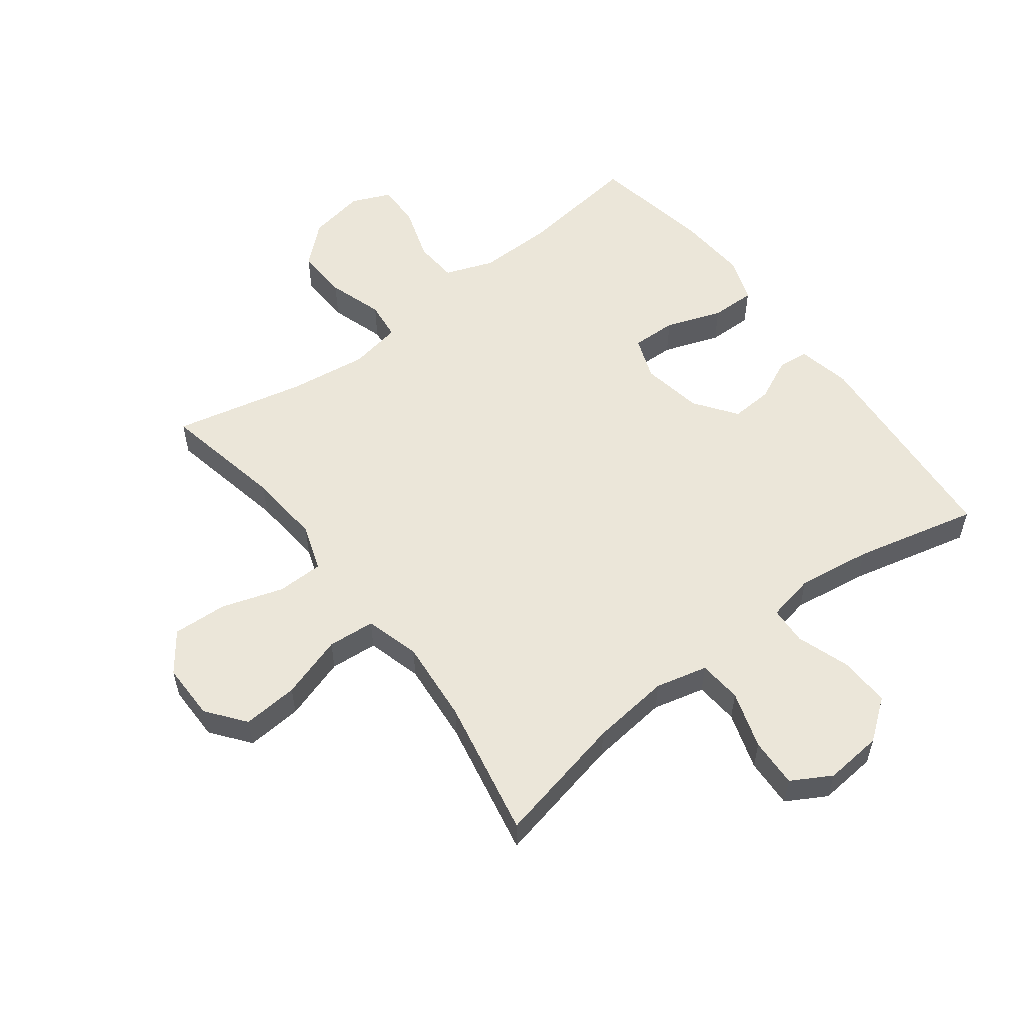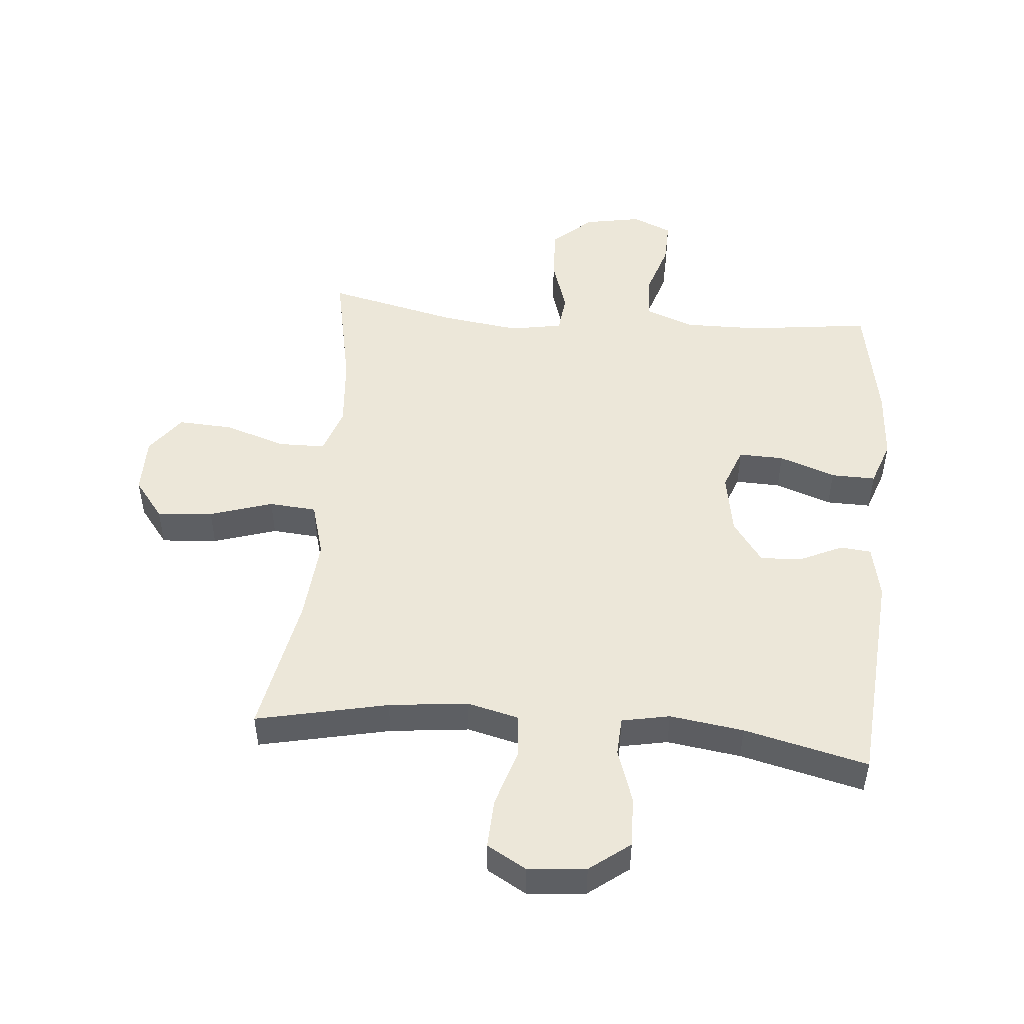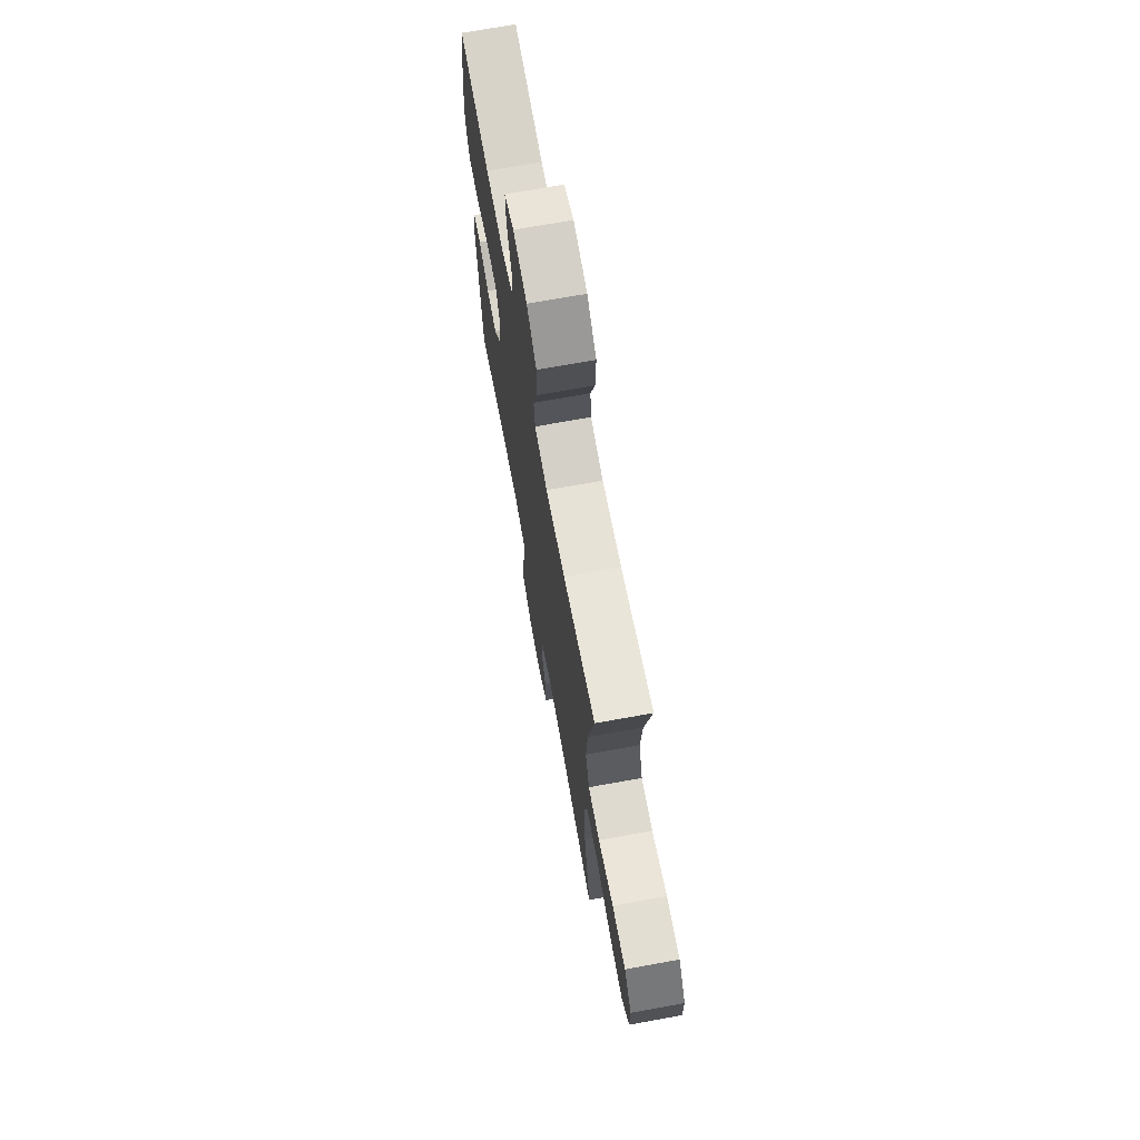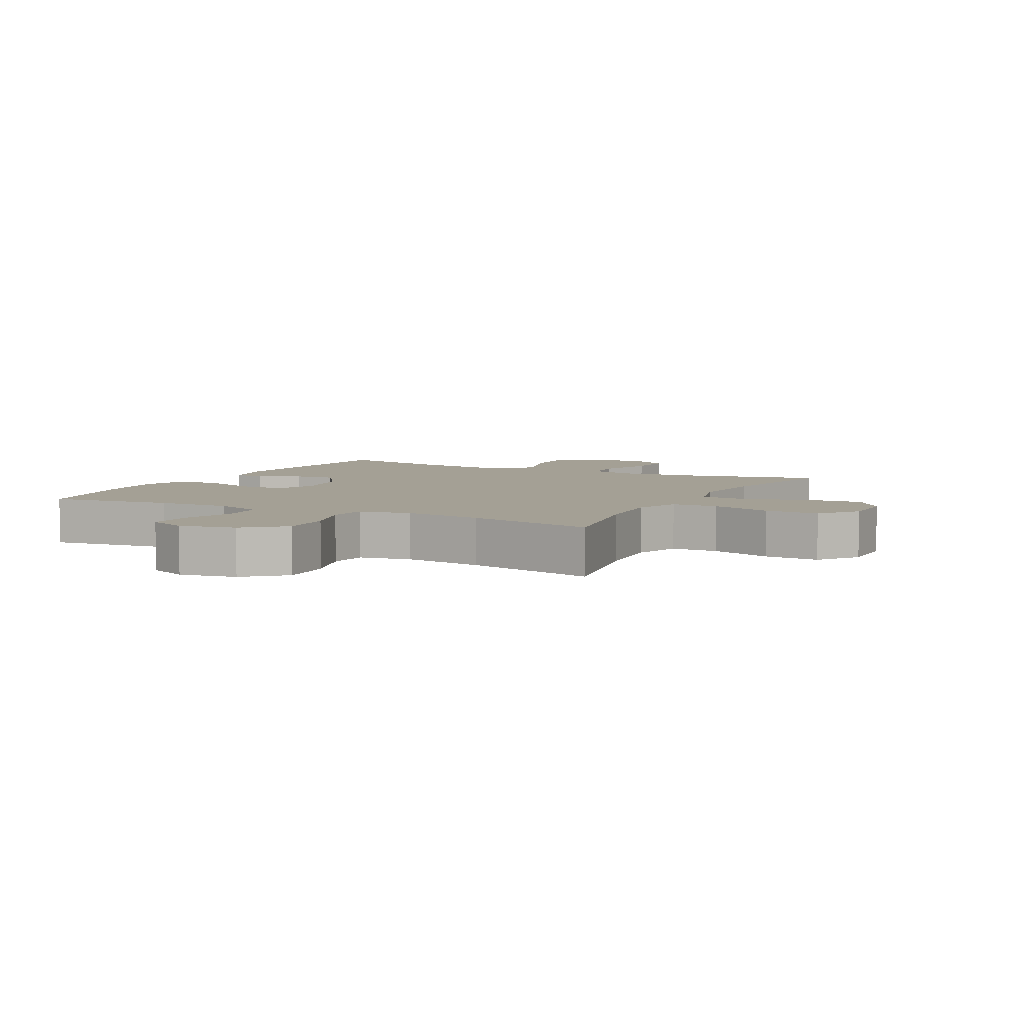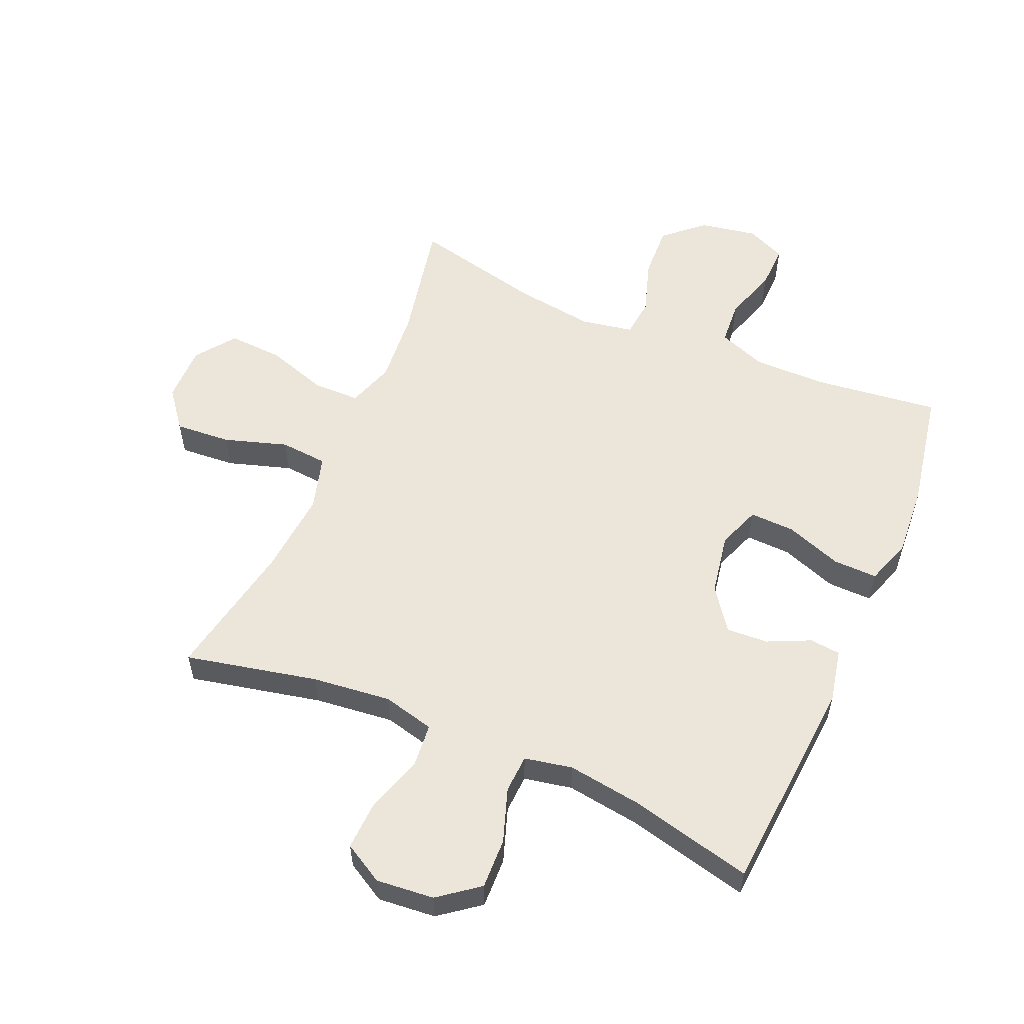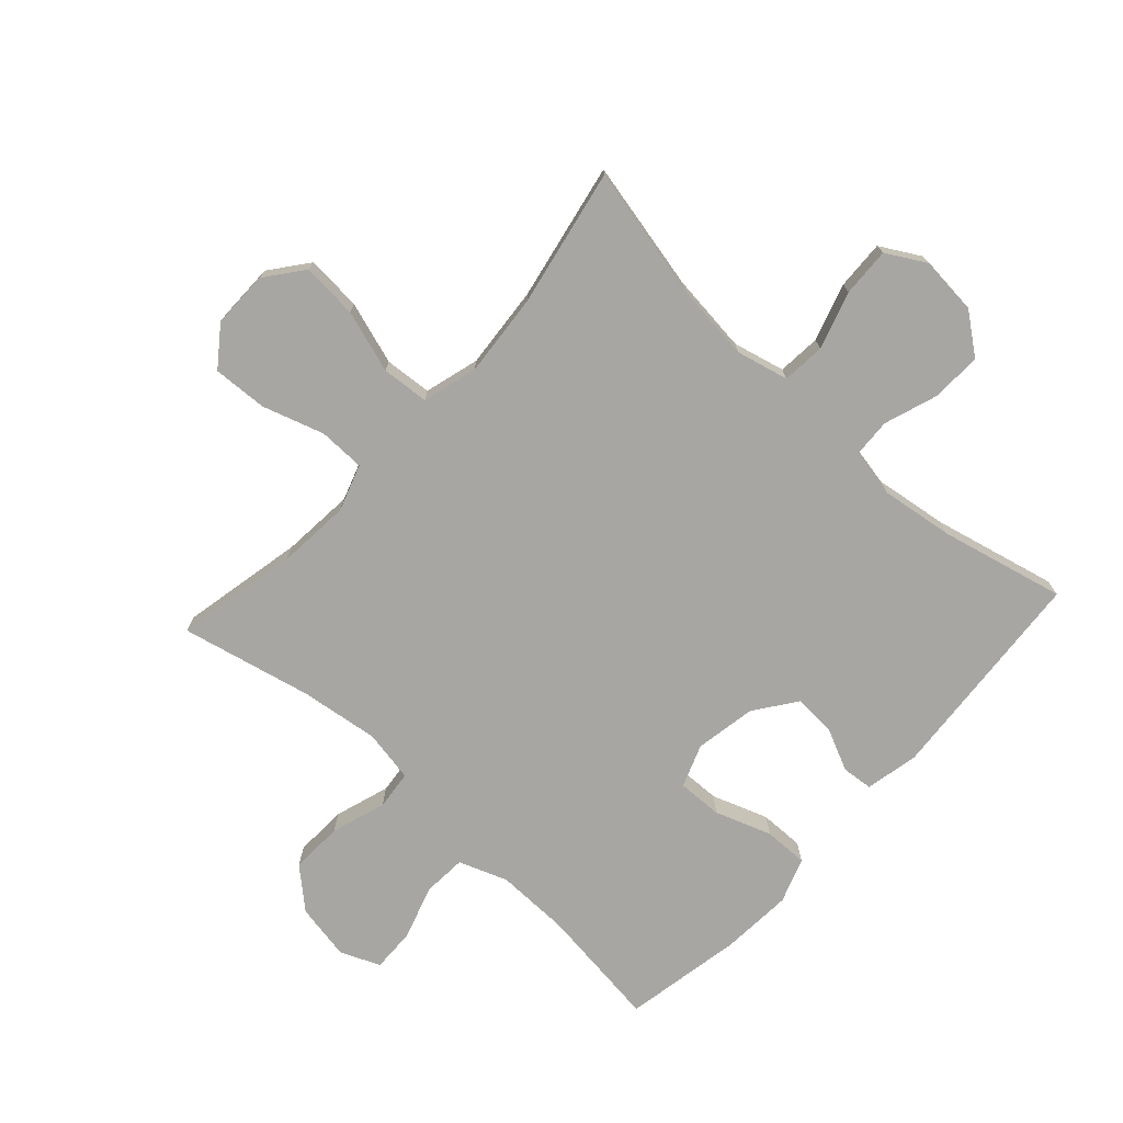
<metadata>
{"format":"obj","ext":"obj","renderer":"f3d","projection":"perspective","resolution":1024,"background":"white","views":[{"elev":56.0,"azim":142.8,"up":"+Y"},{"elev":49.8,"azim":-174.9,"up":"+Y"},{"elev":70.3,"azim":79.7,"up":"+Z"},{"elev":5.7,"azim":27.3,"up":"+Y"},{"elev":56.7,"azim":-156.7,"up":"+Y"},{"elev":-74.3,"azim":137.5,"up":"+Y"}]}
</metadata>
<code>
o path8810
v -0.3252 0.0375 -0.4597
v -0.2041 0.0375 -0.4426
v -0.1255 0.0375 -0.4581
v -0.1222 0.0375 -0.5209
v -0.1522 0.0375 -0.6091
v -0.1548 0.0375 -0.6916
v -0.08911 0.0375 -0.7418
v 0.005753 0.0375 -0.7506
v 0.07077 0.0375 -0.7135
v 0.06716 0.0375 -0.6328
v 0.03716 0.0375 -0.5385
v 0.04324 0.0375 -0.4676
v 0.1284 0.0375 -0.4467
v 0.2579 0.0375 -0.4613
v 0.4737 0.0375 -0.5081
v 0.429 0.0375 -0.2808
v 0.417 0.0375 -0.1444
v 0.4422 0.0375 -0.05462
v 0.5199 0.0375 -0.04823
v 0.6231 0.0375 -0.08088
v 0.7145 0.0375 -0.08787
v 0.7632 0.0375 -0.02528
v 0.7634 0.0375 0.06791
v 0.7155 0.0375 0.132
v 0.6262 0.0375 0.1273
v 0.5253 0.0375 0.09487
v 0.4489 0.0375 0.09588
v 0.4229 0.0375 0.1727
v 0.4329 0.0375 0.2925
v 0.4737 0.0375 0.4938
v 0.259 0.0375 0.4448
v 0.1301 0.0375 0.4274
v 0.0448 0.0375 0.4429
v 0.03782 0.0375 0.5063
v 0.06681 0.0375 0.5963
v 0.07029 0.0375 0.6825
v 0.006599 0.0375 0.739
v -0.08639 0.0375 0.7559
v -0.151 0.0375 0.7281
v -0.1489 0.0375 0.6564
v -0.1204 0.0375 0.5681
v -0.1252 0.0375 0.4968
v -0.2044 0.0375 0.4672
v -0.3256 0.0375 0.4687
v -0.528 0.0375 0.4938
v -0.5644 0.0375 0.2972
v -0.5723 0.0375 0.1806
v -0.5462 0.0375 0.107
v -0.4734 0.0375 0.1083
v -0.3813 0.0375 0.1412
v -0.3075 0.0375 0.1435
v -0.2813 0.0375 0.07377
v -0.299 0.0375 -0.02648
v -0.3487 0.0375 -0.09502
v -0.4173 0.0375 -0.09097
v -0.4866 0.0375 -0.05857
v -0.5373 0.0375 -0.06343
v -0.5557 0.0375 -0.1508
v -0.528 0.0375 -0.5081
v -0.3252 -0.0375 -0.4597
v -0.2041 -0.0375 -0.4426
v -0.1255 -0.0375 -0.4581
v -0.1222 -0.0375 -0.5209
v -0.1522 -0.0375 -0.6091
v -0.1548 -0.0375 -0.6916
v -0.08911 -0.0375 -0.7418
v 0.005753 -0.0375 -0.7506
v 0.07077 -0.0375 -0.7135
v 0.06716 -0.0375 -0.6328
v 0.03716 -0.0375 -0.5385
v 0.04324 -0.0375 -0.4676
v 0.1284 -0.0375 -0.4467
v 0.2579 -0.0375 -0.4613
v 0.4737 -0.0375 -0.5081
v 0.429 -0.0375 -0.2808
v 0.417 -0.0375 -0.1444
v 0.4422 -0.0375 -0.05462
v 0.5199 -0.0375 -0.04823
v 0.6231 -0.0375 -0.08088
v 0.7145 -0.0375 -0.08787
v 0.7632 -0.0375 -0.02528
v 0.7634 -0.0375 0.06791
v 0.7155 -0.0375 0.132
v 0.6262 -0.0375 0.1273
v 0.5253 -0.0375 0.09487
v 0.4489 -0.0375 0.09588
v 0.4229 -0.0375 0.1727
v 0.4329 -0.0375 0.2925
v 0.4737 -0.0375 0.4938
v 0.259 -0.0375 0.4448
v 0.1301 -0.0375 0.4274
v 0.0448 -0.0375 0.4429
v 0.03782 -0.0375 0.5063
v 0.06681 -0.0375 0.5963
v 0.07029 -0.0375 0.6825
v 0.006599 -0.0375 0.739
v -0.08639 -0.0375 0.7559
v -0.151 -0.0375 0.7281
v -0.1489 -0.0375 0.6564
v -0.1204 -0.0375 0.5681
v -0.1252 -0.0375 0.4968
v -0.2044 -0.0375 0.4672
v -0.3256 -0.0375 0.4687
v -0.528 -0.0375 0.4938
v -0.5644 -0.0375 0.2972
v -0.5723 -0.0375 0.1806
v -0.5462 -0.0375 0.107
v -0.4734 -0.0375 0.1083
v -0.3813 -0.0375 0.1412
v -0.3075 -0.0375 0.1435
v -0.2813 -0.0375 0.07377
v -0.299 -0.0375 -0.02648
v -0.3487 -0.0375 -0.09502
v -0.4173 -0.0375 -0.09097
v -0.4866 -0.0375 -0.05857
v -0.5373 -0.0375 -0.06343
v -0.5557 -0.0375 -0.1508
v -0.528 -0.0375 -0.5081
v -0.5644 0.0375 0.2972
v -0.5723 0.0375 0.1806
v -0.5462 0.0375 0.107
v -0.5462 0.0375 0.107
v -0.5373 0.0375 -0.06343
v -0.5373 0.0375 -0.06343
v -0.5557 0.0375 -0.1508
v -0.4734 0.0375 0.1083
v -0.528 0.0375 0.4938
v -0.528 0.0375 0.4938
v -0.4866 0.0375 -0.05857
v -0.528 0.0375 -0.5081
v -0.528 0.0375 -0.5081
v -0.4173 0.0375 -0.09097
v -0.3813 0.0375 0.1412
v -0.3256 0.0375 0.4687
v -0.3252 0.0375 -0.4597
v -0.3487 0.0375 -0.09502
v -0.3075 0.0375 0.1435
v -0.3075 0.0375 0.1435
v -0.299 0.0375 -0.02648
v -0.2044 0.0375 0.4672
v -0.2041 0.0375 -0.4426
v -0.2813 0.0375 0.07377
v -0.1252 0.0375 0.4968
v -0.1252 0.0375 0.4968
v -0.1255 0.0375 -0.4581
v -0.1255 0.0375 -0.4581
v -0.1522 0.0375 -0.6091
v -0.1548 0.0375 -0.6916
v -0.08911 0.0375 -0.7418
v -0.1222 0.0375 -0.5209
v -0.08639 0.0375 0.7559
v -0.151 0.0375 0.7281
v -0.151 0.0375 0.7281
v -0.1489 0.0375 0.6564
v -0.1204 0.0375 0.5681
v 0.005753 0.0375 -0.7506
v 0.006599 0.0375 0.739
v 0.07077 0.0375 -0.7135
v 0.07077 0.0375 -0.7135
v 0.07029 0.0375 0.6825
v 0.03716 0.0375 -0.5385
v 0.04324 0.0375 -0.4676
v 0.04324 0.0375 -0.4676
v 0.06716 0.0375 -0.6328
v 0.06681 0.0375 0.5963
v 0.03782 0.0375 0.5063
v 0.0448 0.0375 0.4429
v 0.0448 0.0375 0.4429
v 0.1284 0.0375 -0.4467
v 0.1301 0.0375 0.4274
v 0.2579 0.0375 -0.4613
v 0.259 0.0375 0.4448
v 0.4737 0.0375 0.4938
v 0.4737 0.0375 0.4938
v 0.4229 0.0375 0.1727
v 0.4329 0.0375 0.2925
v 0.429 0.0375 -0.2808
v 0.417 0.0375 -0.1444
v 0.4422 0.0375 -0.05462
v 0.4422 0.0375 -0.05462
v 0.4489 0.0375 0.09588
v 0.4489 0.0375 0.09588
v 0.5199 0.0375 -0.04823
v 0.4737 0.0375 -0.5081
v 0.4737 0.0375 -0.5081
v 0.5253 0.0375 0.09487
v 0.6231 0.0375 -0.08088
v 0.6262 0.0375 0.1273
v 0.7145 0.0375 -0.08787
v 0.7155 0.0375 0.132
v 0.7632 0.0375 -0.02528
v 0.7634 0.0375 0.06791
v -0.5644 -0.0375 0.2972
v -0.5723 -0.0375 0.1806
v -0.5462 -0.0375 0.107
v -0.5462 -0.0375 0.107
v -0.5373 -0.0375 -0.06343
v -0.5373 -0.0375 -0.06343
v -0.5557 -0.0375 -0.1508
v -0.4734 -0.0375 0.1083
v -0.528 -0.0375 0.4938
v -0.528 -0.0375 0.4938
v -0.4866 -0.0375 -0.05857
v -0.528 -0.0375 -0.5081
v -0.528 -0.0375 -0.5081
v -0.4173 -0.0375 -0.09097
v -0.3813 -0.0375 0.1412
v -0.3256 -0.0375 0.4687
v -0.3252 -0.0375 -0.4597
v -0.3487 -0.0375 -0.09502
v -0.3075 -0.0375 0.1435
v -0.3075 -0.0375 0.1435
v -0.299 -0.0375 -0.02648
v -0.2044 -0.0375 0.4672
v -0.2041 -0.0375 -0.4426
v -0.2813 -0.0375 0.07377
v -0.1252 -0.0375 0.4968
v -0.1252 -0.0375 0.4968
v -0.1255 -0.0375 -0.4581
v -0.1255 -0.0375 -0.4581
v -0.1522 -0.0375 -0.6091
v -0.1548 -0.0375 -0.6916
v -0.08911 -0.0375 -0.7418
v -0.1222 -0.0375 -0.5209
v -0.08639 -0.0375 0.7559
v -0.151 -0.0375 0.7281
v -0.151 -0.0375 0.7281
v -0.1489 -0.0375 0.6564
v -0.1204 -0.0375 0.5681
v 0.005753 -0.0375 -0.7506
v 0.006599 -0.0375 0.739
v 0.07077 -0.0375 -0.7135
v 0.07077 -0.0375 -0.7135
v 0.07029 -0.0375 0.6825
v 0.03716 -0.0375 -0.5385
v 0.04324 -0.0375 -0.4676
v 0.04324 -0.0375 -0.4676
v 0.06716 -0.0375 -0.6328
v 0.06681 -0.0375 0.5963
v 0.03782 -0.0375 0.5063
v 0.0448 -0.0375 0.4429
v 0.0448 -0.0375 0.4429
v 0.1284 -0.0375 -0.4467
v 0.1301 -0.0375 0.4274
v 0.2579 -0.0375 -0.4613
v 0.259 -0.0375 0.4448
v 0.4737 -0.0375 0.4938
v 0.4737 -0.0375 0.4938
v 0.4229 -0.0375 0.1727
v 0.4329 -0.0375 0.2925
v 0.429 -0.0375 -0.2808
v 0.417 -0.0375 -0.1444
v 0.4422 -0.0375 -0.05462
v 0.4422 -0.0375 -0.05462
v 0.4489 -0.0375 0.09588
v 0.4489 -0.0375 0.09588
v 0.5199 -0.0375 -0.04823
v 0.4737 -0.0375 -0.5081
v 0.4737 -0.0375 -0.5081
v 0.5253 -0.0375 0.09487
v 0.6231 -0.0375 -0.08088
v 0.6262 -0.0375 0.1273
v 0.7145 -0.0375 -0.08787
v 0.7155 -0.0375 0.132
v 0.7632 -0.0375 -0.02528
v 0.7634 -0.0375 0.06791
f 232 238 230
f 251 245 258
f 236 243 213
f 253 249 216
f 253 255 249
f 262 266 264
f 239 229 240
f 213 252 216
f 211 241 214
f 193 208 201
f 211 208 207
f 231 229 239
f 210 206 209
f 222 223 221
f 199 206 203
f 261 260 257
f 215 210 209
f 241 240 217
f 199 203 197
f 211 214 208
f 223 238 221
f 217 240 229
f 231 239 234
f 209 199 204
f 219 236 213
f 207 194 200
f 229 231 228
f 255 257 260
f 221 238 235
f 235 236 224
f 219 213 215
f 266 262 261
f 246 250 247
f 249 244 216
f 257 255 253
f 221 235 224
f 228 225 226
f 244 249 246
f 215 213 210
f 260 261 262
f 207 193 194
f 263 265 261
f 243 252 213
f 266 261 265
f 193 207 208
f 231 225 228
f 246 249 250
f 209 206 199
f 252 253 216
f 251 252 243
f 224 236 219
f 241 217 214
f 200 194 195
f 216 241 211
f 230 238 223
f 245 251 243
f 241 216 244
f 46 47 106 105
f 47 122 196 106
f 124 58 117 198
f 48 49 108 107
f 128 46 105 202
f 56 57 116 115
f 58 131 205 117
f 55 56 115 114
f 49 50 109 108
f 44 45 104 103
f 59 1 60 118
f 54 55 114 113
f 50 138 212 109
f 53 54 113 112
f 43 44 103 102
f 1 2 61 60
f 51 52 111 110
f 52 53 112 111
f 144 43 102 218
f 2 146 220 61
f 5 6 65 64
f 6 7 66 65
f 4 5 64 63
f 38 153 227 97
f 39 40 99 98
f 40 41 100 99
f 3 4 63 62
f 41 42 101 100
f 7 8 67 66
f 37 38 97 96
f 8 159 233 67
f 36 37 96 95
f 11 163 237 70
f 10 11 70 69
f 9 10 69 68
f 35 36 95 94
f 34 35 94 93
f 168 34 93 242
f 12 13 72 71
f 32 33 92 91
f 13 14 73 72
f 31 32 91 90
f 174 31 90 248
f 28 29 88 87
f 16 17 76 75
f 17 180 254 76
f 182 28 87 256
f 18 19 78 77
f 185 16 75 259
f 14 15 74 73
f 26 27 86 85
f 29 30 89 88
f 19 20 79 78
f 25 26 85 84
f 20 21 80 79
f 24 25 84 83
f 21 22 81 80
f 23 24 83 82
f 22 23 82 81
f 158 156 164
f 177 184 171
f 162 139 169
f 179 142 175
f 179 175 181
f 188 190 192
f 165 166 155
f 139 142 178
f 137 140 167
f 119 127 134
f 137 133 134
f 157 165 155
f 136 135 132
f 148 147 149
f 125 129 132
f 187 183 186
f 141 135 136
f 167 143 166
f 125 123 129
f 137 134 140
f 149 147 164
f 143 155 166
f 157 160 165
f 135 130 125
f 145 139 162
f 133 126 120
f 155 154 157
f 181 186 183
f 147 161 164
f 161 150 162
f 145 141 139
f 192 187 188
f 172 173 176
f 175 142 170
f 183 179 181
f 147 150 161
f 154 152 151
f 170 172 175
f 141 136 139
f 186 188 187
f 133 120 119
f 189 187 191
f 169 139 178
f 192 191 187
f 119 134 133
f 157 154 151
f 172 176 175
f 135 125 132
f 178 142 179
f 177 169 178
f 150 145 162
f 167 140 143
f 126 121 120
f 142 137 167
f 156 149 164
f 171 169 177
f 167 170 142

</code>
